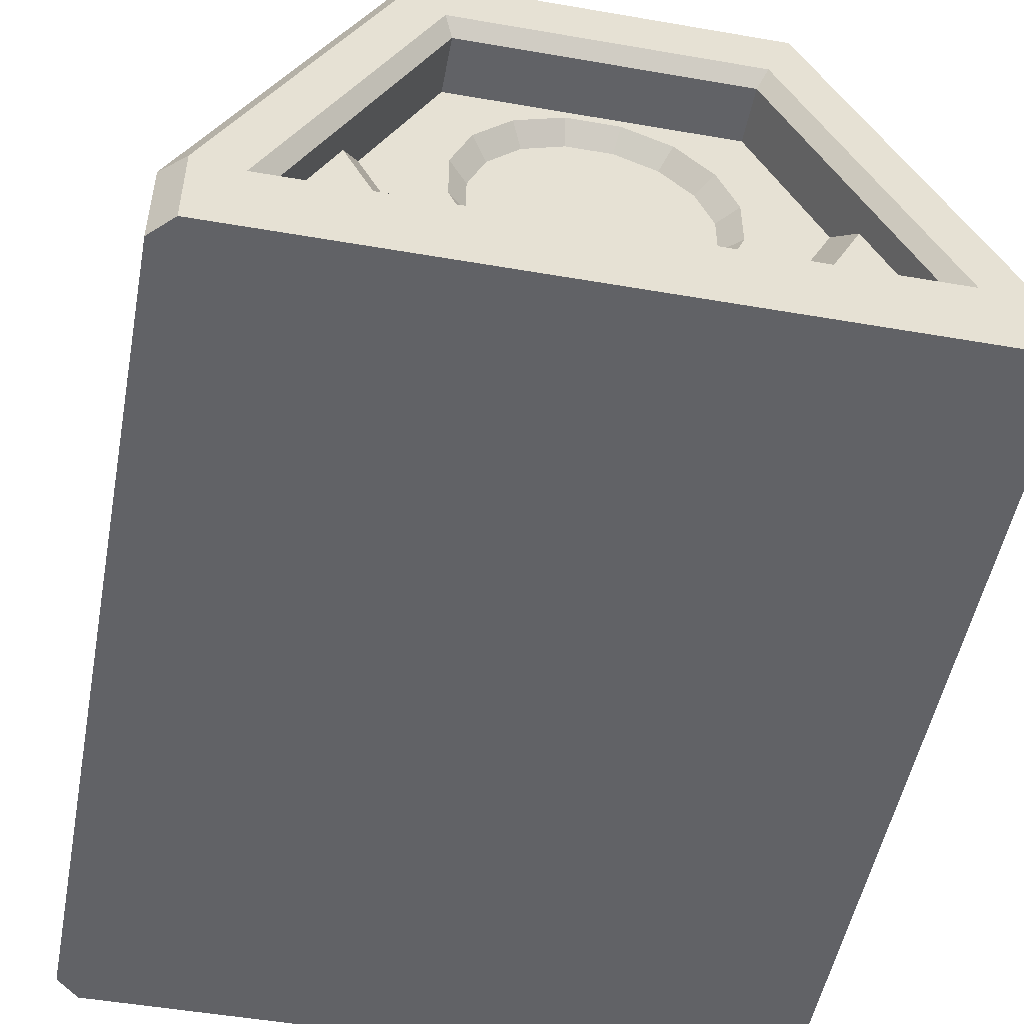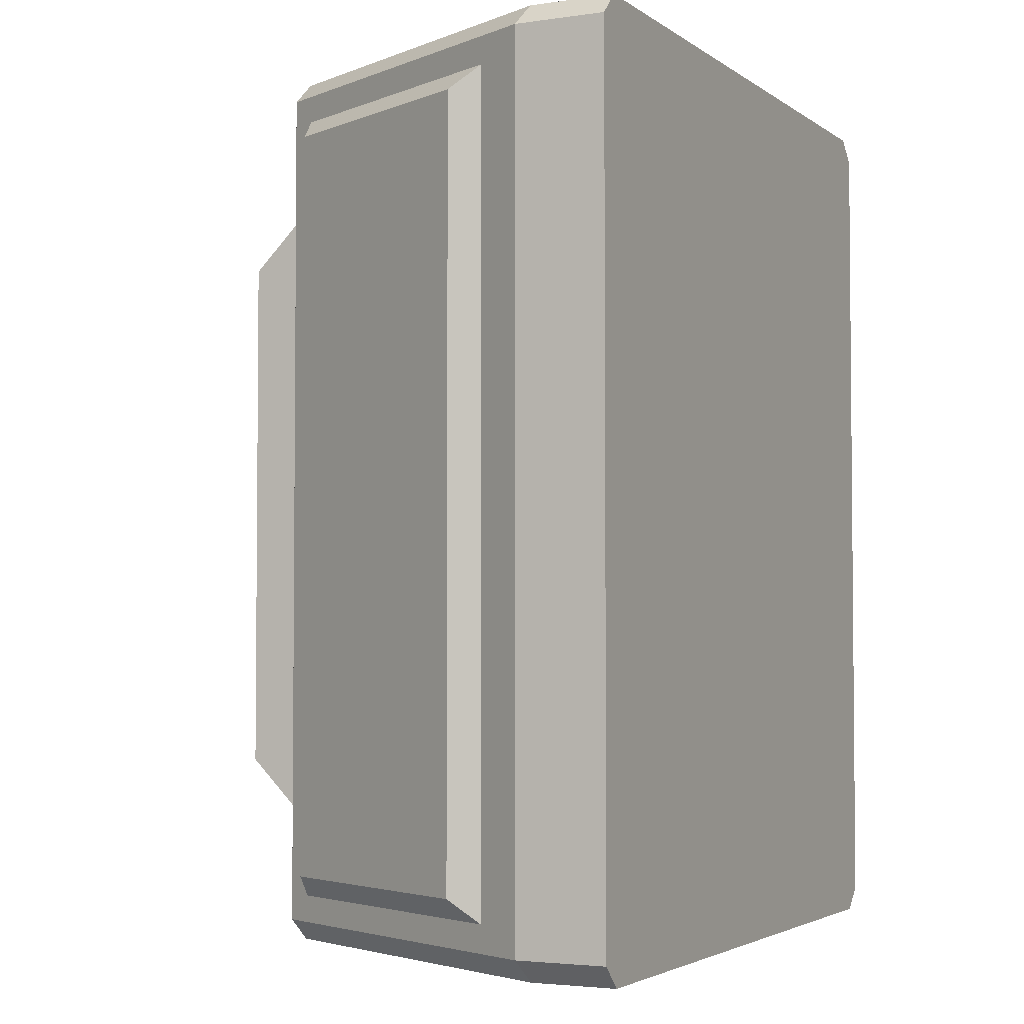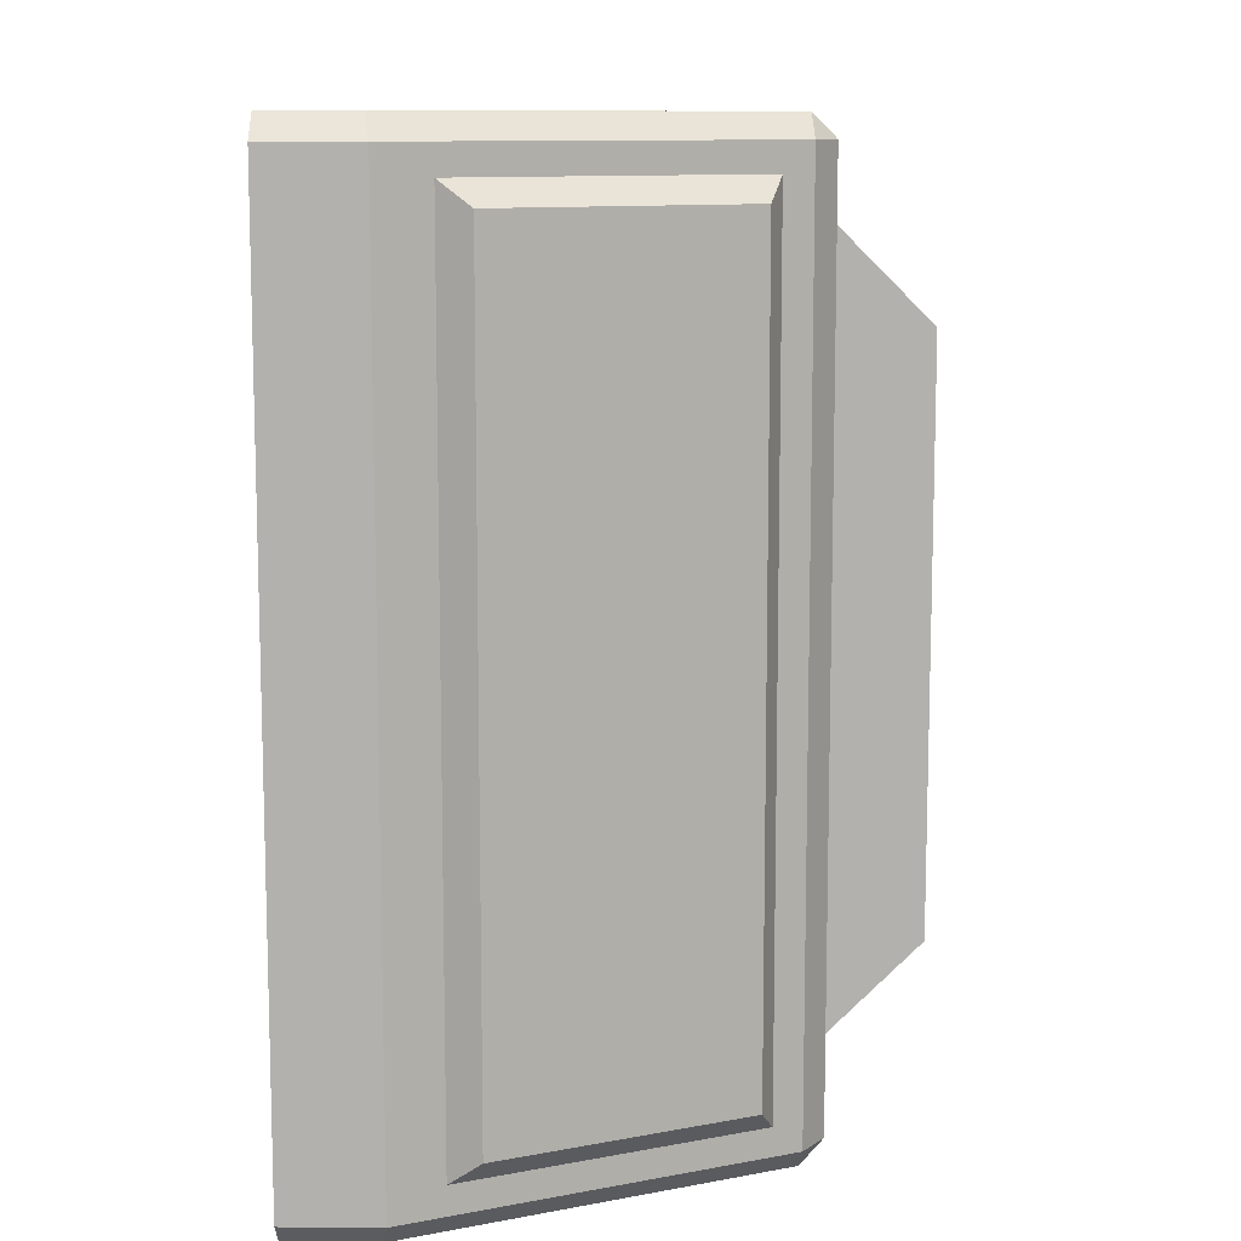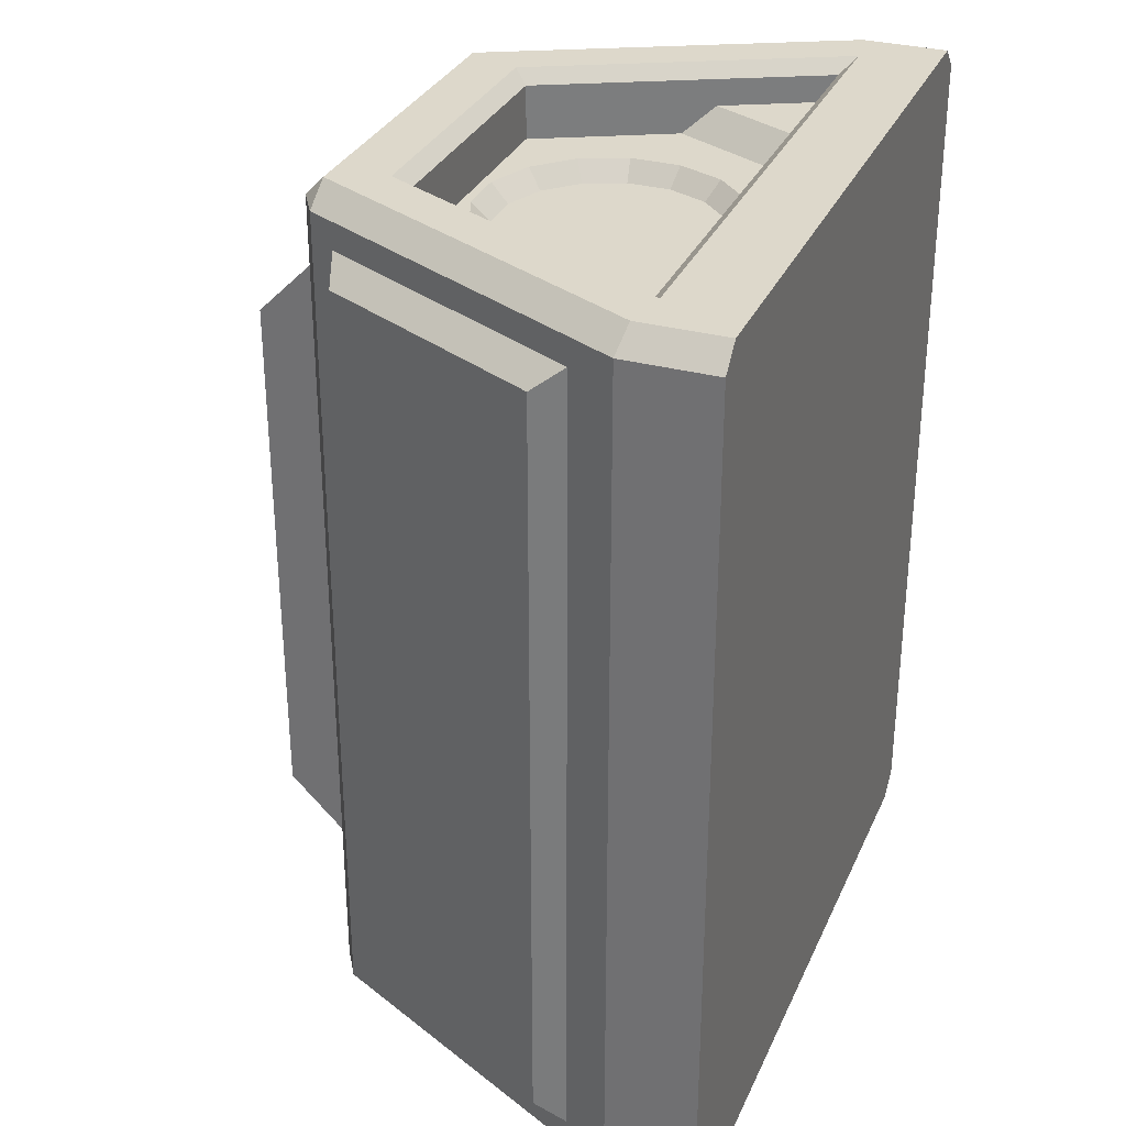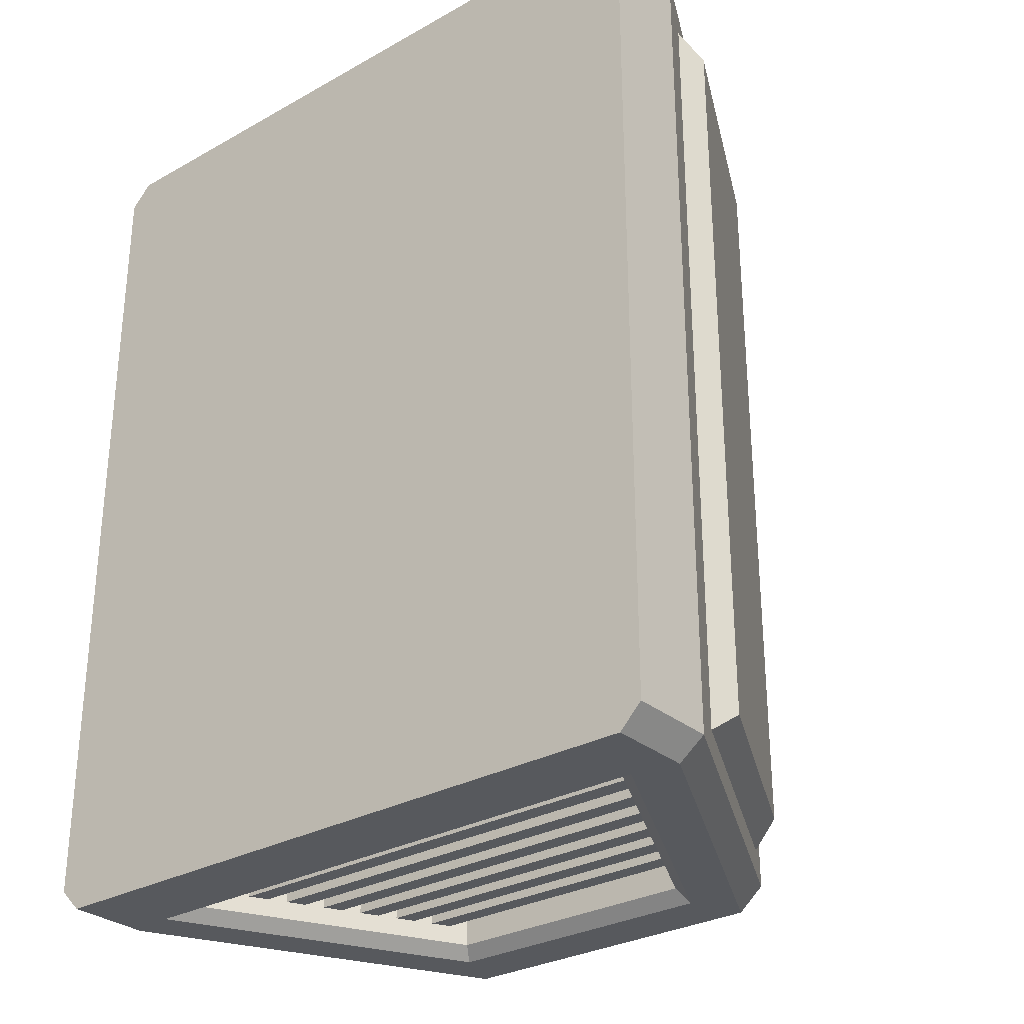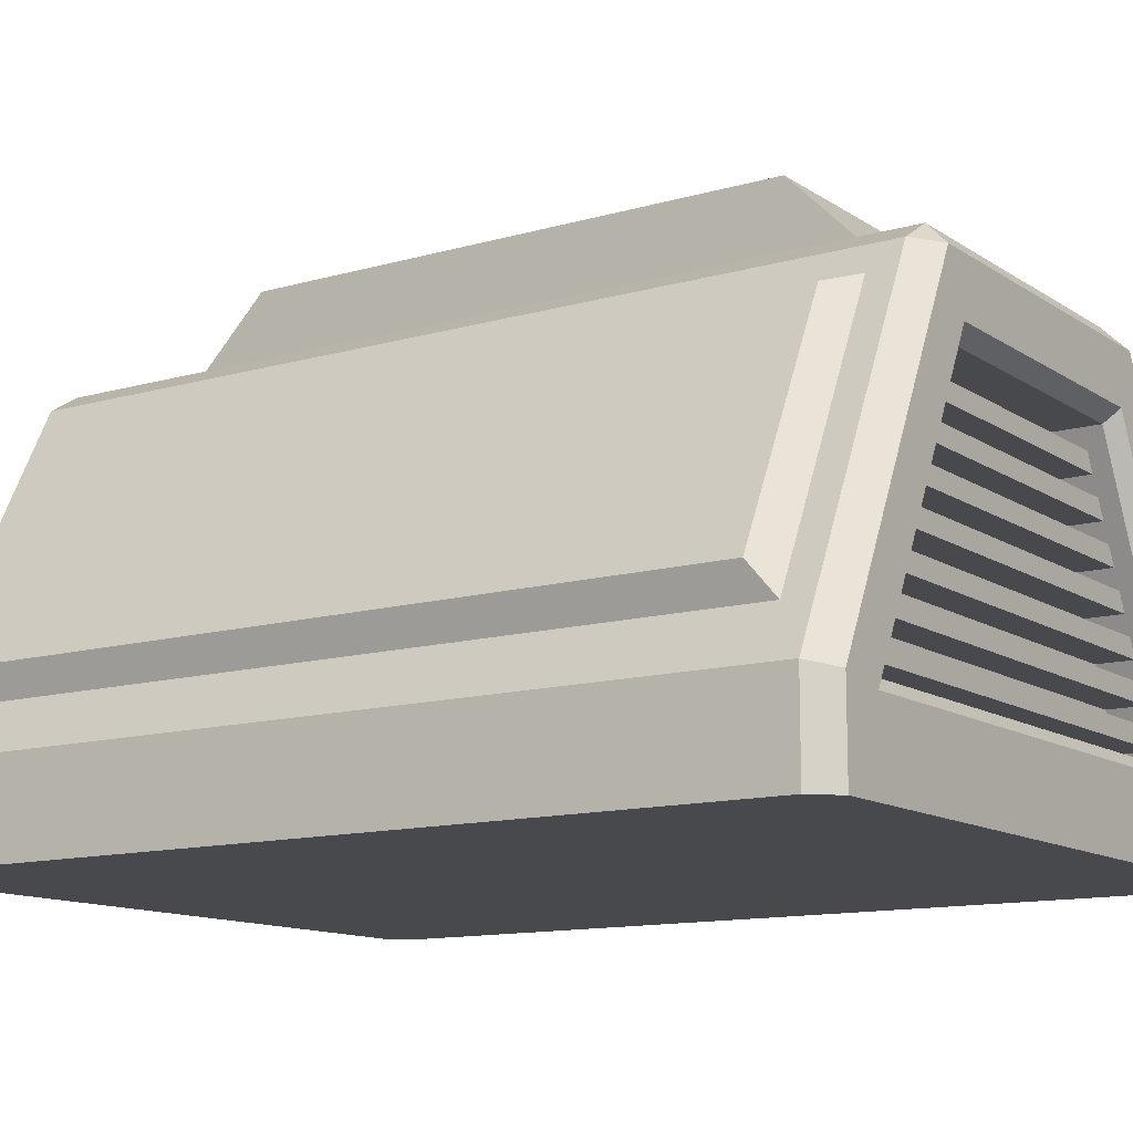
<metadata>
{"format":"obj","ext":"obj","renderer":"f3d","projection":"perspective","resolution":1024,"background":"white","views":[{"elev":-50.7,"azim":-10.7,"up":"+Y"},{"elev":-3.3,"azim":-63.8,"up":"+Z"},{"elev":10.5,"azim":91.1,"up":"+Z"},{"elev":31.4,"azim":-68.9,"up":"+Z"},{"elev":-29.6,"azim":39.4,"up":"+Z"},{"elev":-12.4,"azim":124.0,"up":"+Y"}]}
</metadata>
<code>
o TAC_Inline_Generator_v9
v -0.1835 0.1 0.455
v -0.15 0.1 0.425
v -0.2417 0.2164 0.455
v -0.225 0.25 0.425
v 0.225 0.25 0.425
v 0.15 0.1 0.425
v 0.2417 0.2164 0.455
v 0.1835 0.1 0.455
v 0.2999 0.1 0.455
v 0.2999 0.1 0.485
v -0.2999 0.1 0.485
v -0.2999 0.1 0.455
v -0.1187 0.3293 0.425
v -0.0793 0.3687 0.425
v -0.15 0.4 0.425
v -0.02785 0.39 0.425
v 0.02785 0.39 0.425
v 0.15 0.4 0.425
v 0.0793 0.3687 0.425
v 0.1187 0.3293 0.425
v 0.14 0.2778 0.425
v 0.14 0.2222 0.425
v 0.1187 0.1707 0.425
v 0.0793 0.1313 0.425
v 0.02785 0.11 0.425
v -0.02785 0.11 0.425
v -0.0793 0.1313 0.425
v -0.1187 0.1707 0.425
v -0.14 0.2222 0.425
v -0.14 0.2778 0.425
v -0.15 0.4 0.485
v 0.12 0.2739 0.405
v 0.12 0.2261 0.405
v 0.1017 0.182 0.405
v 0.06797 0.1483 0.405
v 0.02387 0.13 0.405
v -0.02387 0.13 0.405
v -0.06797 0.1483 0.405
v -0.1017 0.182 0.405
v -0.12 0.2261 0.405
v -0.12 0.2739 0.405
v -0.1017 0.318 0.405
v -0.06797 0.3517 0.405
v -0.02387 0.37 0.405
v 0.02387 0.37 0.405
v 0.06797 0.3517 0.405
v 0.1017 0.318 0.405
v -0.2799 0.14 -0.425
v 0.2799 0.14 -0.425
v -0.2799 0.14 -0.465
v 0.2799 0.14 -0.465
v 0.2899 0.12 -0.425
v -0.2899 0.12 -0.425
v 0.2899 0.12 -0.465
v -0.2899 0.12 -0.465
v -0.2699 0.16 -0.425
v -0.2699 0.16 -0.465
v -0.2999 0.1 -0.485
v -0.2999 0.1 -0.425
v -0.15 0.4 -0.485
v -0.23 0.24 -0.465
v -0.24 0.22 -0.465
v -0.25 0.2 -0.465
v -0.15 0.4 -0.425
v -0.16 0.38 -0.465
v -0.17 0.36 -0.465
v -0.18 0.34 -0.465
v -0.18 0.34 -0.425
v -0.17 0.36 -0.425
v -0.16 0.38 -0.425
v -0.19 0.32 -0.465
v -0.2 0.3 -0.465
v -0.21 0.28 -0.465
v -0.19 0.32 -0.425
v -0.2 0.3 -0.425
v -0.21 0.28 -0.425
v -0.22 0.26 -0.425
v -0.22 0.26 -0.465
v -0.23 0.24 -0.425
v -0.24 0.22 -0.425
v -0.25 0.2 -0.425
v -0.26 0.18 -0.425
v -0.26 0.18 -0.465
v 0.2999 0.1 -0.425
v 0.2 0.3 -0.425
v 0.2 0.3 -0.465
v 0.21 0.28 -0.425
v 0.21 0.28 -0.465
v 0.2699 0.16 -0.425
v 0.2699 0.16 -0.465
v 0.2999 0.1 -0.485
v 0.26 0.18 -0.465
v 0.25 0.2 -0.465
v 0.25 0.2 -0.425
v 0.26 0.18 -0.425
v 0.24 0.22 -0.465
v 0.23 0.24 -0.465
v 0.15 0.4 -0.485
v 0.22 0.26 -0.465
v 0.22 0.26 -0.425
v 0.24 0.22 -0.425
v 0.23 0.24 -0.425
v 0.19 0.32 -0.465
v 0.18 0.34 -0.465
v 0.19 0.32 -0.425
v 0.18 0.34 -0.425
v 0.17 0.36 -0.425
v 0.17 0.36 -0.465
v 0.16 0.38 -0.465
v 0.15 0.4 -0.425
v 0.16 0.38 -0.425
v 0.1593 0.415 -0.5
v 0.3242 0.085 -0.5
v -0.1593 0.415 -0.5
v -0.3242 0.085 -0.5
v 0.375 0 -0.5
v 0.375 0.0941 -0.5
v 0.1845 0.475 -0.5
v -0.1845 0.475 -0.5
v -0.375 0.0941 -0.5
v -0.375 0 -0.5
v 0.3242 0.085 0.5
v 0.1593 0.415 0.5
v 0.15 0.4 0.485
v -0.1593 0.415 0.5
v -0.3242 0.085 0.5
v 0.375 0.0941 0.5
v 0.375 0 0.5
v -0.375 0 0.5
v -0.375 0.0941 0.5
v -0.1845 0.475 0.5
v 0.1845 0.475 0.5
v -0.3853 0.1852 -0.42
v -0.2594 0.4371 -0.42
v -0.3742 0.1517 -0.445
v -0.2258 0.4483 -0.445
v -0.2258 0.4483 0.445
v -0.2594 0.4371 0.42
v -0.3742 0.1517 0.445
v -0.3853 0.1852 0.42
v 0.3853 0.1852 0.42
v 0.2594 0.4371 0.42
v 0.3742 0.1517 0.445
v 0.2258 0.4483 0.445
v 0.2594 0.4371 -0.42
v 0.2258 0.4483 -0.445
v 0.3853 0.1852 -0.42
v 0.3742 0.1517 -0.445
v -0.2112 0.4776 -0.475
v -0.175 0.5 -0.475
v -0.2112 0.4776 0.475
v -0.175 0.5 0.475
v 0.2112 0.4776 -0.475
v 0.175 0.5 -0.475
v 0.2112 0.4776 0.475
v 0.175 0.5 0.475
v 0.4 0.1 0.475
v 0.4 0 0.475
v 0.4 0.1 -0.475
v -0.4 0.1 0.475
v -0.4 0.1 -0.475
v 0.4 0 -0.475
v -0.4 0 0.475
v -0.4 0 -0.475
v 0.1 0.5 0.4
v 0.1 0.5 -0.4
v -0.1 0.5 0.4
v -0.1 0.5 -0.4
v -0.1 0.6 -0.3
v 0.1 0.6 -0.3
v 0.1 0.6 0.3
v -0.1 0.6 0.3
f 1 2 3
f 3 2 4
f 5 6 7
f 7 6 8
f 7 8 9
f 9 8 10
f 10 8 1
f 10 1 11
f 11 1 12
f 6 2 8
f 8 2 1
f 13 14 15
f 15 14 16
f 15 16 17
f 15 17 18
f 18 17 19
f 18 19 20
f 18 20 5
f 5 20 21
f 5 21 22
f 22 23 5
f 5 23 6
f 6 23 24
f 6 24 25
f 6 25 2
f 2 25 26
f 2 26 27
f 27 28 2
f 2 28 4
f 4 28 29
f 4 29 30
f 30 13 4
f 4 13 15
f 1 3 12
f 12 3 11
f 11 3 31
f 31 3 4
f 31 4 15
f 32 33 21
f 21 33 22
f 33 34 22
f 22 34 23
f 34 35 23
f 23 35 24
f 35 36 24
f 24 36 25
f 36 37 25
f 25 37 26
f 37 38 26
f 26 38 27
f 38 39 27
f 27 39 28
f 29 28 40
f 40 28 39
f 30 29 41
f 41 29 40
f 13 30 42
f 42 30 41
f 14 13 43
f 43 13 42
f 16 14 44
f 44 14 43
f 17 16 45
f 45 16 44
f 19 17 46
f 46 17 45
f 20 19 47
f 47 19 46
f 21 20 32
f 32 20 47
f 33 32 34
f 34 32 47
f 34 47 35
f 35 47 46
f 35 46 36
f 36 46 45
f 36 45 37
f 37 45 44
f 37 44 38
f 38 44 43
f 38 43 39
f 39 43 42
f 39 42 40
f 40 42 41
f 48 49 50
f 50 49 51
f 52 53 54
f 54 53 55
f 54 55 51
f 51 55 50
f 56 48 57
f 57 48 50
f 57 50 58
f 58 50 55
f 58 55 59
f 59 55 53
f 60 61 58
f 58 61 62
f 58 62 63
f 64 65 60
f 60 65 66
f 60 66 67
f 67 66 68
f 68 66 69
f 64 70 65
f 67 71 60
f 60 71 72
f 60 72 73
f 74 75 71
f 71 75 72
f 76 77 73
f 73 77 78
f 73 78 60
f 60 78 61
f 79 80 61
f 61 80 62
f 81 82 63
f 63 82 83
f 63 83 58
f 58 83 57
f 53 52 59
f 59 52 84
f 75 85 72
f 72 85 86
f 87 76 88
f 88 76 73
f 88 73 86
f 86 73 72
f 49 89 51
f 51 89 90
f 51 90 91
f 91 90 92
f 91 92 93
f 93 92 94
f 94 92 95
f 93 96 91
f 91 96 97
f 91 97 98
f 98 97 99
f 98 99 88
f 88 99 87
f 87 99 100
f 101 102 96
f 96 102 97
f 88 86 98
f 98 86 103
f 98 103 104
f 85 105 86
f 86 105 103
f 106 107 104
f 104 107 108
f 104 108 98
f 98 108 109
f 98 109 110
f 110 109 111
f 51 91 54
f 54 91 84
f 54 84 52
f 85 75 105
f 105 75 74
f 68 106 67
f 67 106 104
f 105 74 103
f 103 74 71
f 103 71 104
f 104 71 67
f 76 87 77
f 77 87 100
f 82 95 83
f 83 95 92
f 89 56 90
f 90 56 57
f 90 57 92
f 92 57 83
f 49 48 89
f 89 48 56
f 77 100 78
f 78 100 99
f 102 79 97
f 97 79 61
f 97 61 99
f 99 61 78
f 106 68 107
f 107 68 69
f 70 111 65
f 65 111 109
f 107 69 108
f 108 69 66
f 108 66 109
f 109 66 65
f 79 102 80
f 80 102 101
f 80 101 62
f 62 101 96
f 94 81 93
f 93 81 63
f 93 63 96
f 96 63 62
f 95 82 94
f 94 82 81
f 98 112 91
f 91 112 113
f 114 112 60
f 60 112 98
f 115 114 58
f 58 114 60
f 113 115 91
f 91 115 58
f 60 98 64
f 64 98 110
f 116 113 117
f 117 113 112
f 117 112 118
f 118 112 114
f 118 114 119
f 119 114 120
f 120 114 115
f 120 115 121
f 121 115 113
f 121 113 116
f 122 123 10
f 10 123 124
f 123 125 124
f 124 125 31
f 126 11 125
f 125 11 31
f 10 11 122
f 122 11 126
f 9 10 7
f 7 10 124
f 7 124 5
f 5 124 18
f 127 122 128
f 128 122 126
f 128 126 129
f 129 126 130
f 130 126 125
f 130 125 131
f 131 125 123
f 131 123 132
f 132 123 127
f 127 123 122
f 91 58 84
f 84 58 59
f 111 70 110
f 110 70 64
f 124 31 18
f 18 31 15
f 133 134 135
f 135 134 136
f 136 134 137
f 137 134 138
f 139 137 140
f 140 137 138
f 135 139 133
f 133 139 140
f 141 142 143
f 143 142 144
f 142 145 144
f 144 145 146
f 145 147 146
f 146 147 148
f 148 147 143
f 143 147 141
f 141 147 145 142
f 133 140 138 134
f 119 149 150
f 151 131 152
f 153 118 154
f 150 154 119
f 119 154 118
f 132 155 156
f 153 154 155
f 155 154 156
f 156 152 132
f 132 152 131
f 157 155 127
f 127 155 132
f 128 158 127
f 127 158 157
f 118 153 117
f 117 153 159
f 151 152 149
f 149 152 150
f 131 151 130
f 130 151 160
f 161 149 120
f 120 149 119
f 159 162 117
f 117 162 116
f 160 163 130
f 130 163 129
f 121 164 120
f 120 164 161
f 158 162 157
f 157 162 159
f 128 129 158
f 158 129 163
f 158 163 162
f 162 163 164
f 162 164 116
f 116 164 121
f 160 161 163
f 163 161 164
f 151 139 160
f 160 139 135
f 160 135 161
f 161 135 149
f 149 135 136
f 149 136 151
f 151 136 137
f 151 137 139
f 165 156 166
f 166 156 154
f 166 154 150
f 165 167 156
f 156 167 152
f 152 167 168
f 152 168 150
f 150 168 166
f 169 170 168
f 168 170 166
f 171 172 165
f 165 172 167
f 168 167 169
f 169 167 172
f 165 166 171
f 171 166 170
f 172 171 169
f 169 171 170
f 157 143 155
f 155 143 144
f 155 144 146
f 143 157 148
f 148 157 159
f 148 159 153
f 148 153 146
f 146 153 155

</code>
